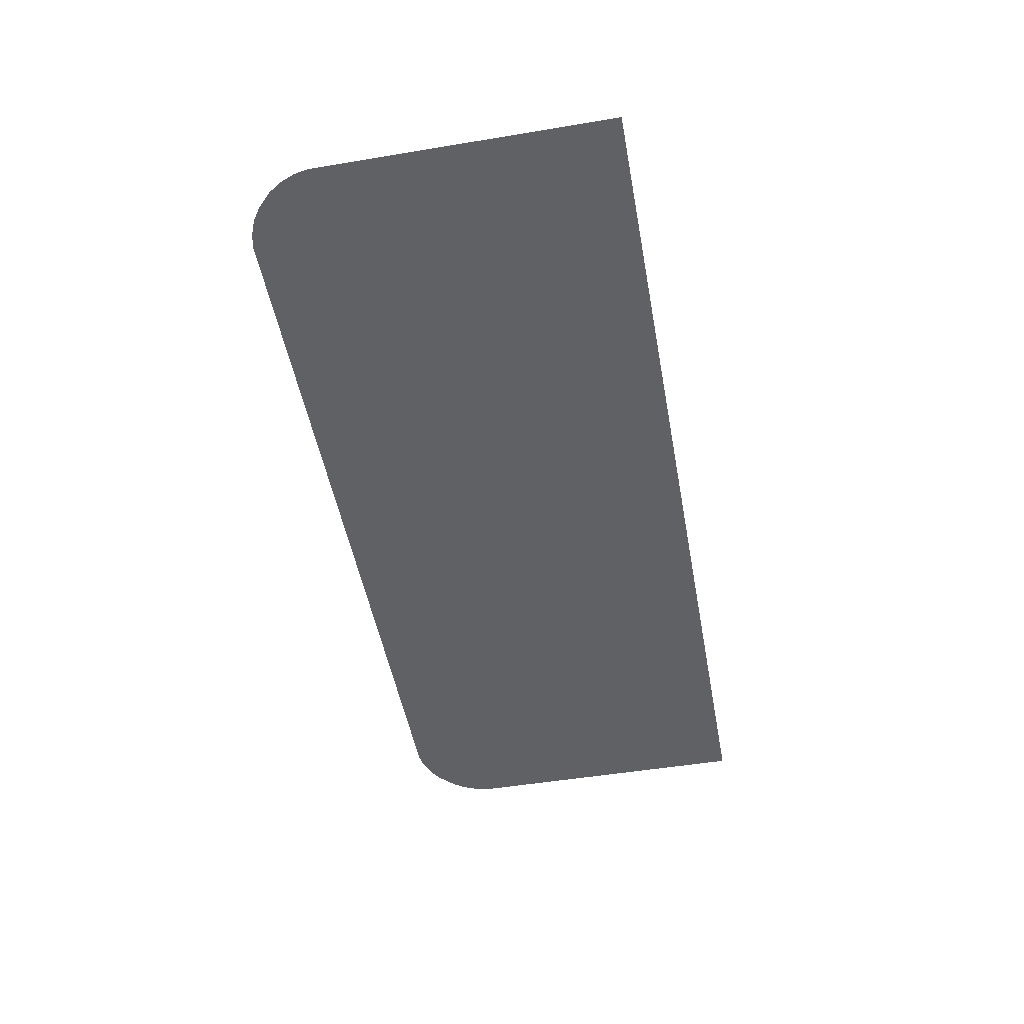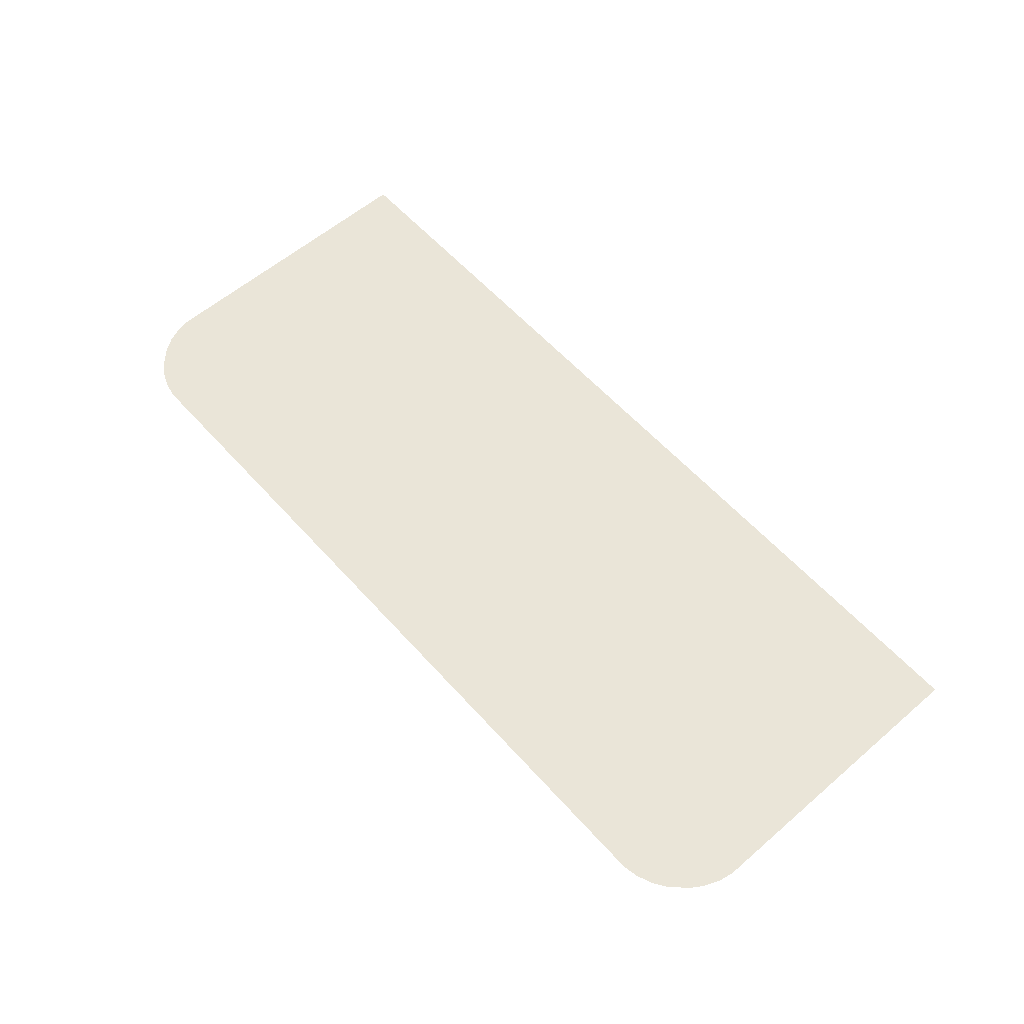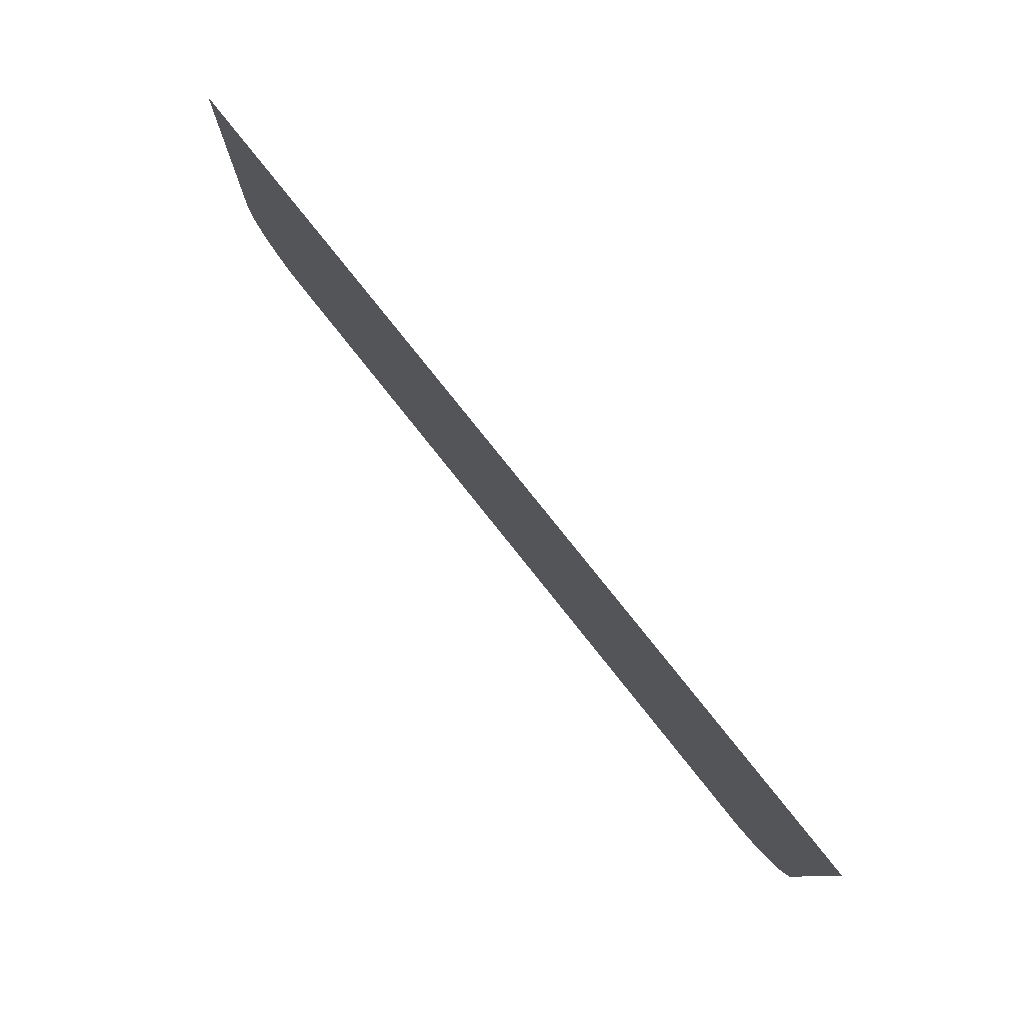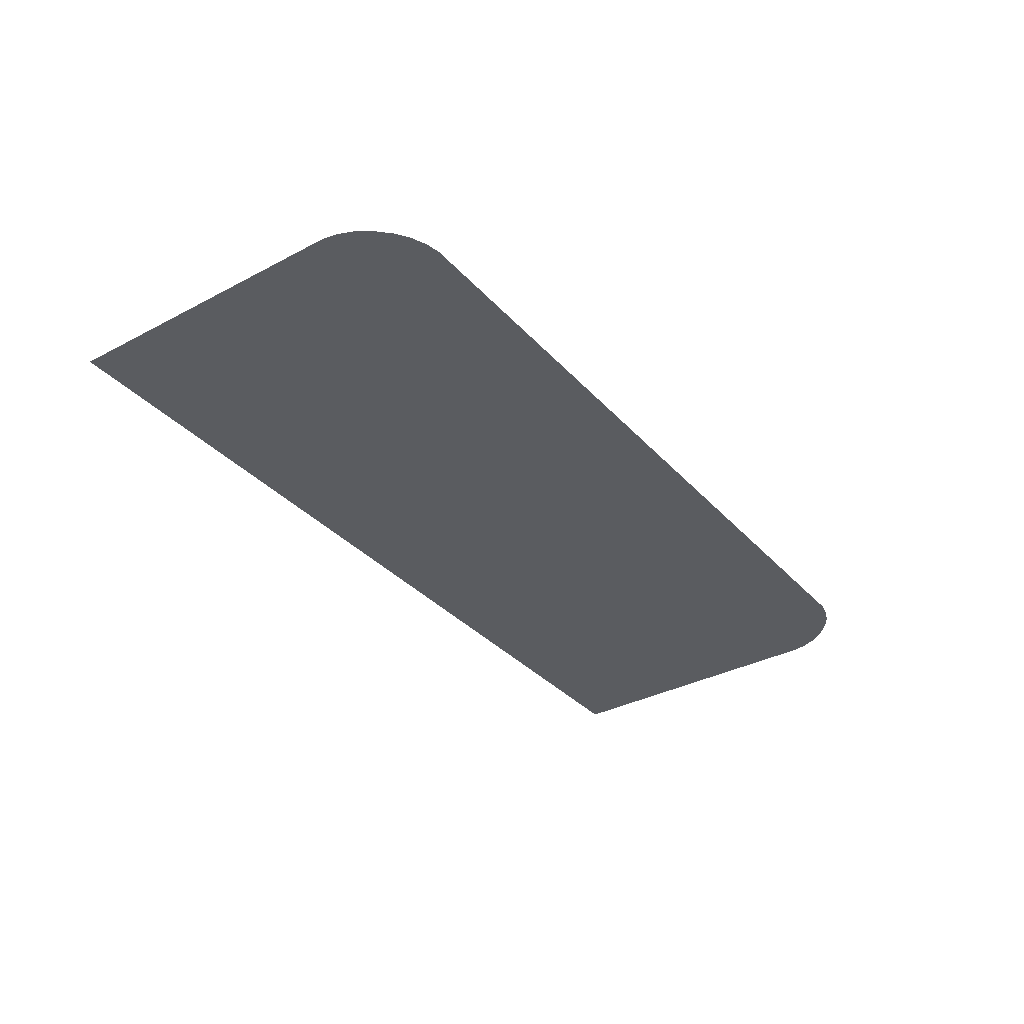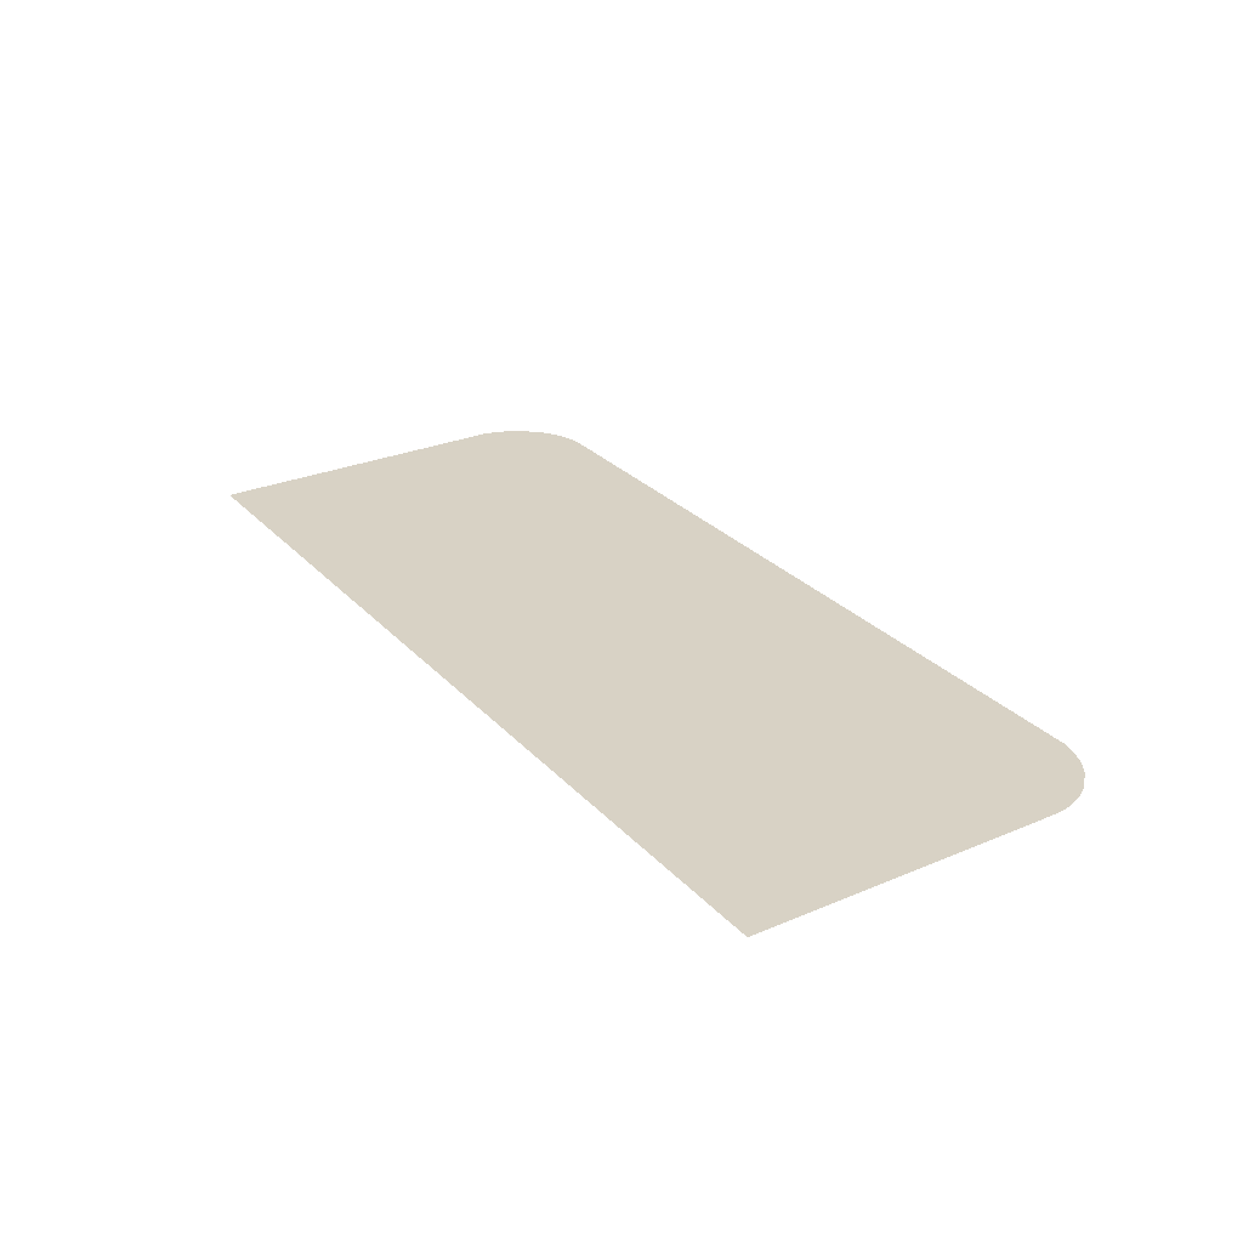
<metadata>
{"format":"obj","ext":"obj","renderer":"f3d","projection":"perspective","resolution":1024,"background":"white","views":[{"elev":-49.6,"azim":-78.6,"up":"+Y"},{"elev":58.7,"azim":-130.5,"up":"+Y"},{"elev":78.5,"azim":51.4,"up":"+Z"},{"elev":-34.4,"azim":126.4,"up":"+Y"},{"elev":27.7,"azim":58.1,"up":"+Y"}]}
</metadata>
<code>
o Arch35_056_1/Arch35_056/mesh99/mesh99-geometry#mesh99-geometry
v 0.03124 -0.1745 0.3862
v -0.02372 -0.1745 0.4853
v 0.03294 -0.1745 0.4843
v -0.02543 -0.1745 0.3872
v 0.08791 -0.1745 0.3852
v -0.08038 -0.1745 0.4863
v 0.08961 -0.1745 0.4833
v -0.08211 -0.1745 0.3882
v 0.122 -0.1745 0.4042
v -0.1001 -0.1745 0.3892
v 0.1234 -0.1745 0.4827
v 0.1132 -0.1745 0.3893
v -0.09628 -0.1745 0.3884
v -0.1155 -0.1745 0.4083
v 0.1195 -0.1745 0.3964
v 0.1059 -0.1745 0.3856
v -0.1132 -0.1745 0.4005
v -0.1141 -0.1745 0.4868
v 0.1212 -0.1745 0.4004
v 0.1172 -0.1745 0.3932
v 0.1099 -0.1745 0.3872
v 0.1021 -0.1745 0.3849
v -0.1072 -0.1745 0.3932
v -0.1148 -0.1745 0.4045
v -0.104 -0.1745 0.391
v -0.1111 -0.1745 0.3972
f 1 2 3
f 1 4 2
f 5 1 3
f 4 6 2
f 5 3 7
f 4 8 6
f 5 7 9
f 8 10 6
f 9 7 11
f 5 9 12
f 8 13 10
f 10 14 6
f 12 9 15
f 5 12 16
f 10 17 14
f 14 18 6
f 15 9 19
f 12 15 20
f 16 12 21
f 22 5 16
f 10 23 17
f 17 24 14
f 10 25 23
f 23 26 17
f 3 2 1
f 2 4 1
f 3 1 5
f 2 6 4
f 7 3 5
f 6 8 4
f 9 7 5
f 6 10 8
f 11 7 9
f 12 9 5
f 10 13 8
f 6 14 10
f 15 9 12
f 16 12 5
f 14 17 10
f 6 18 14
f 19 9 15
f 20 15 12
f 21 12 16
f 16 5 22
f 17 23 10
f 14 24 17
f 23 25 10
f 17 26 23

</code>
